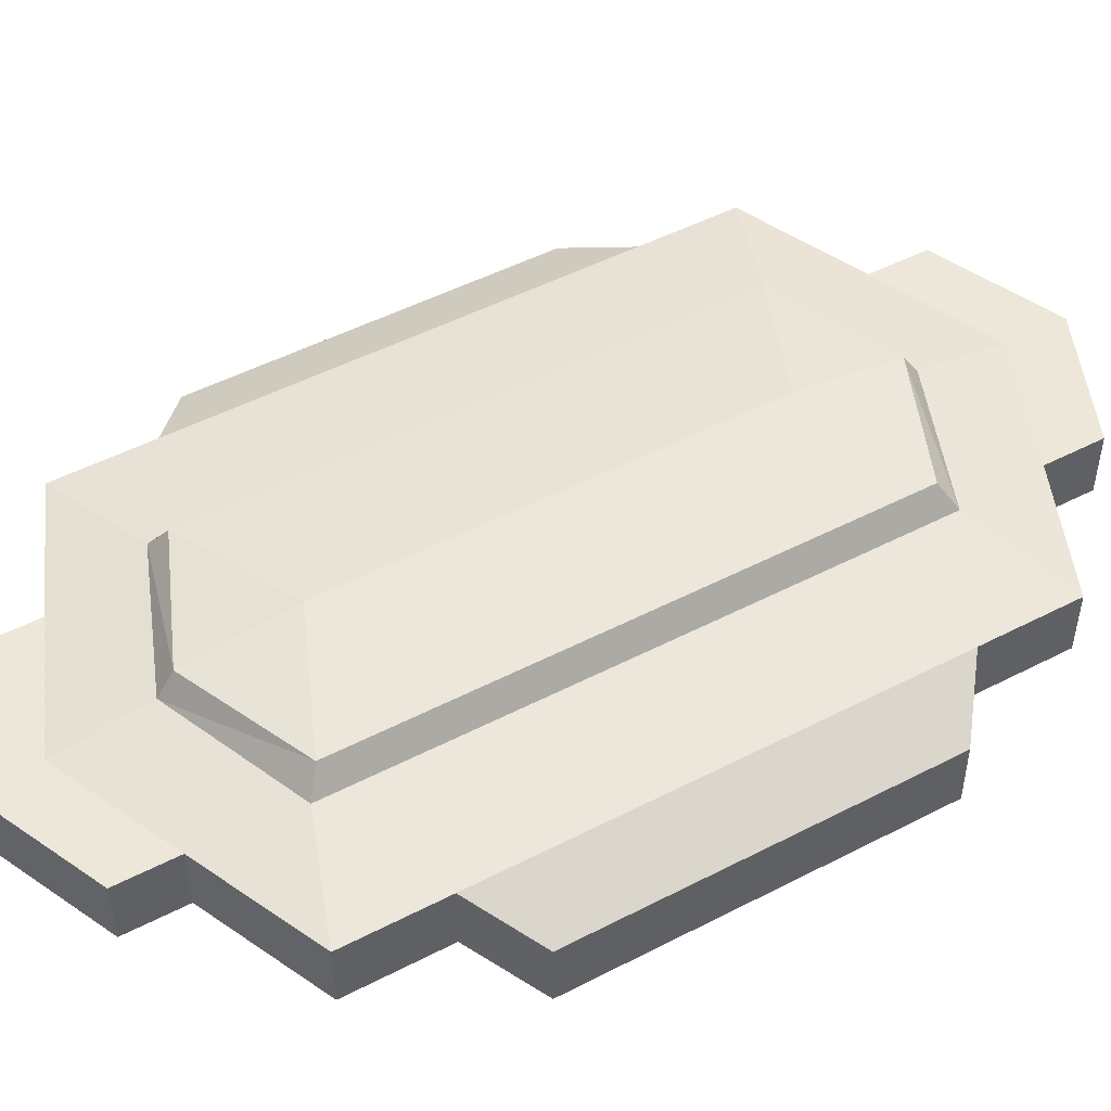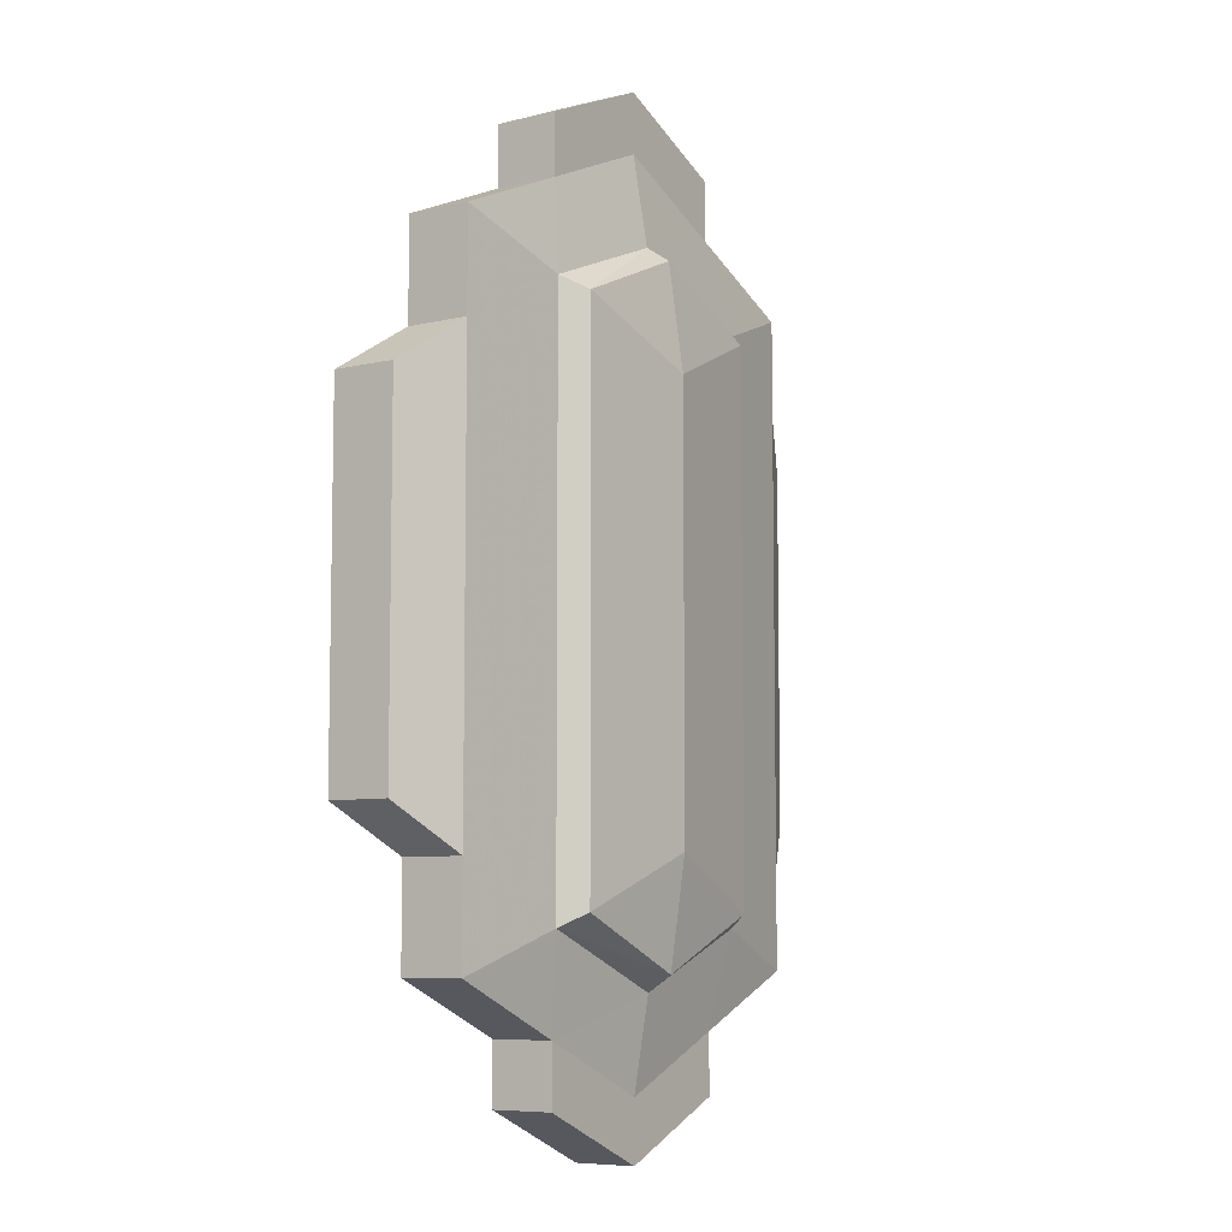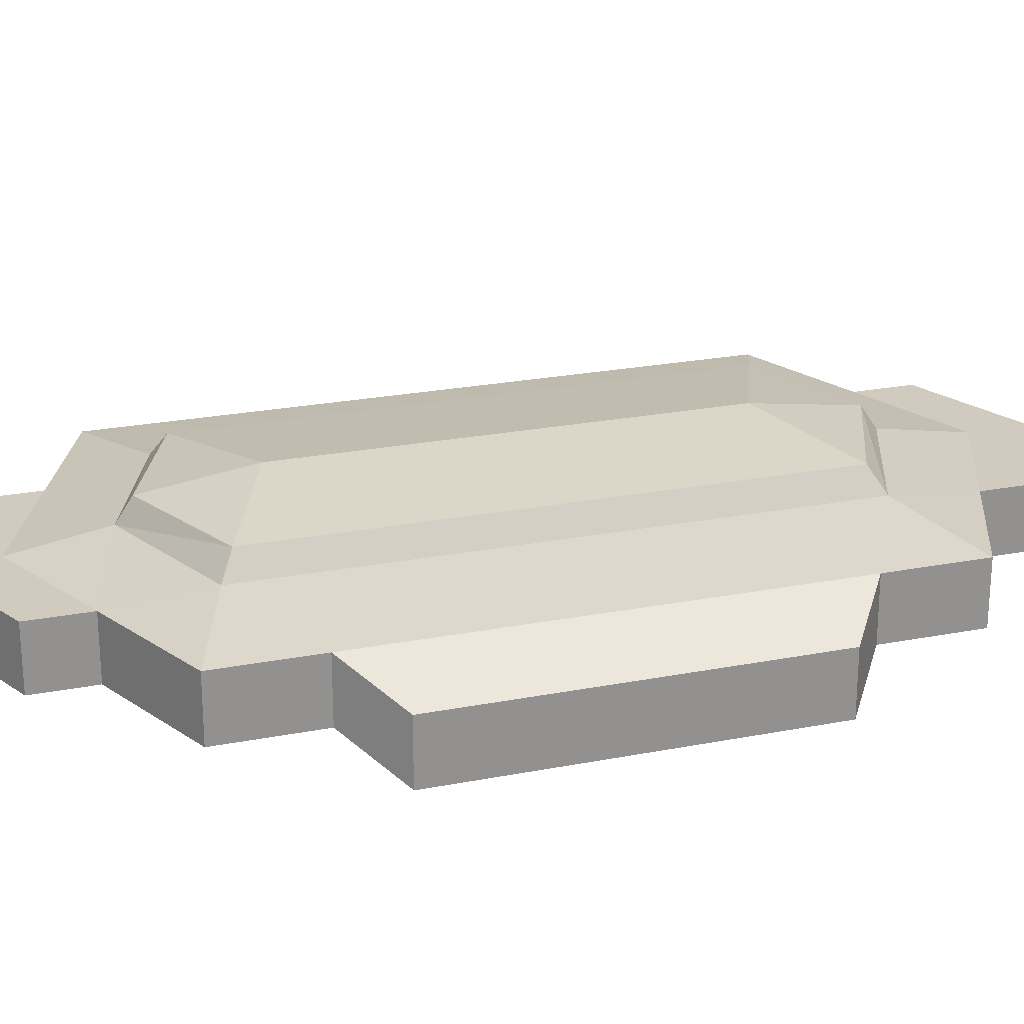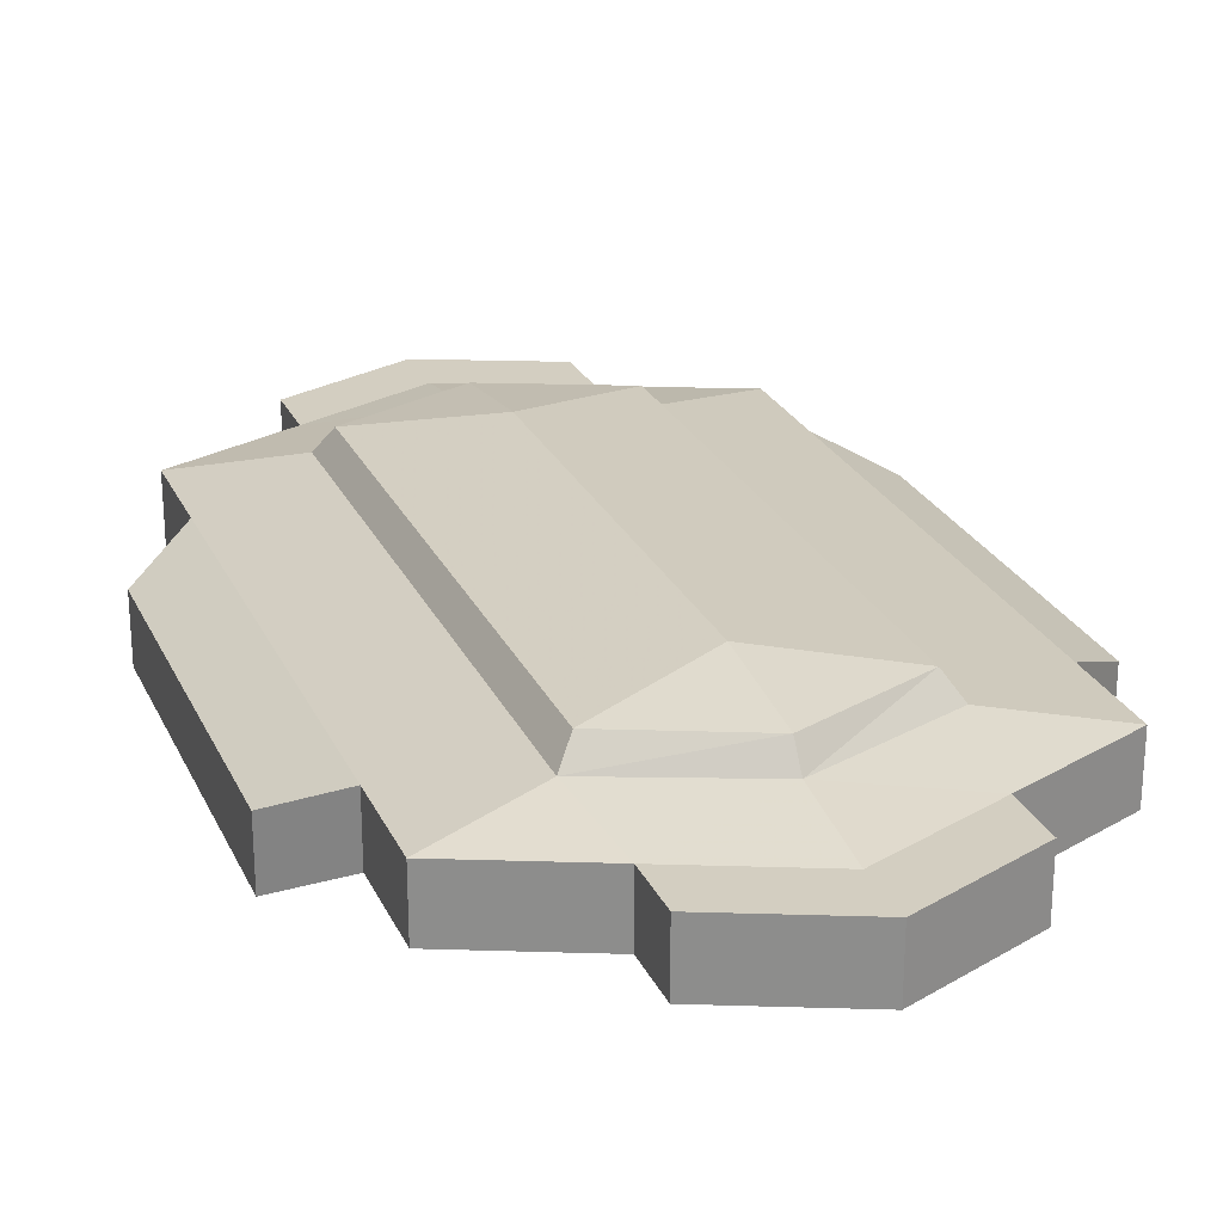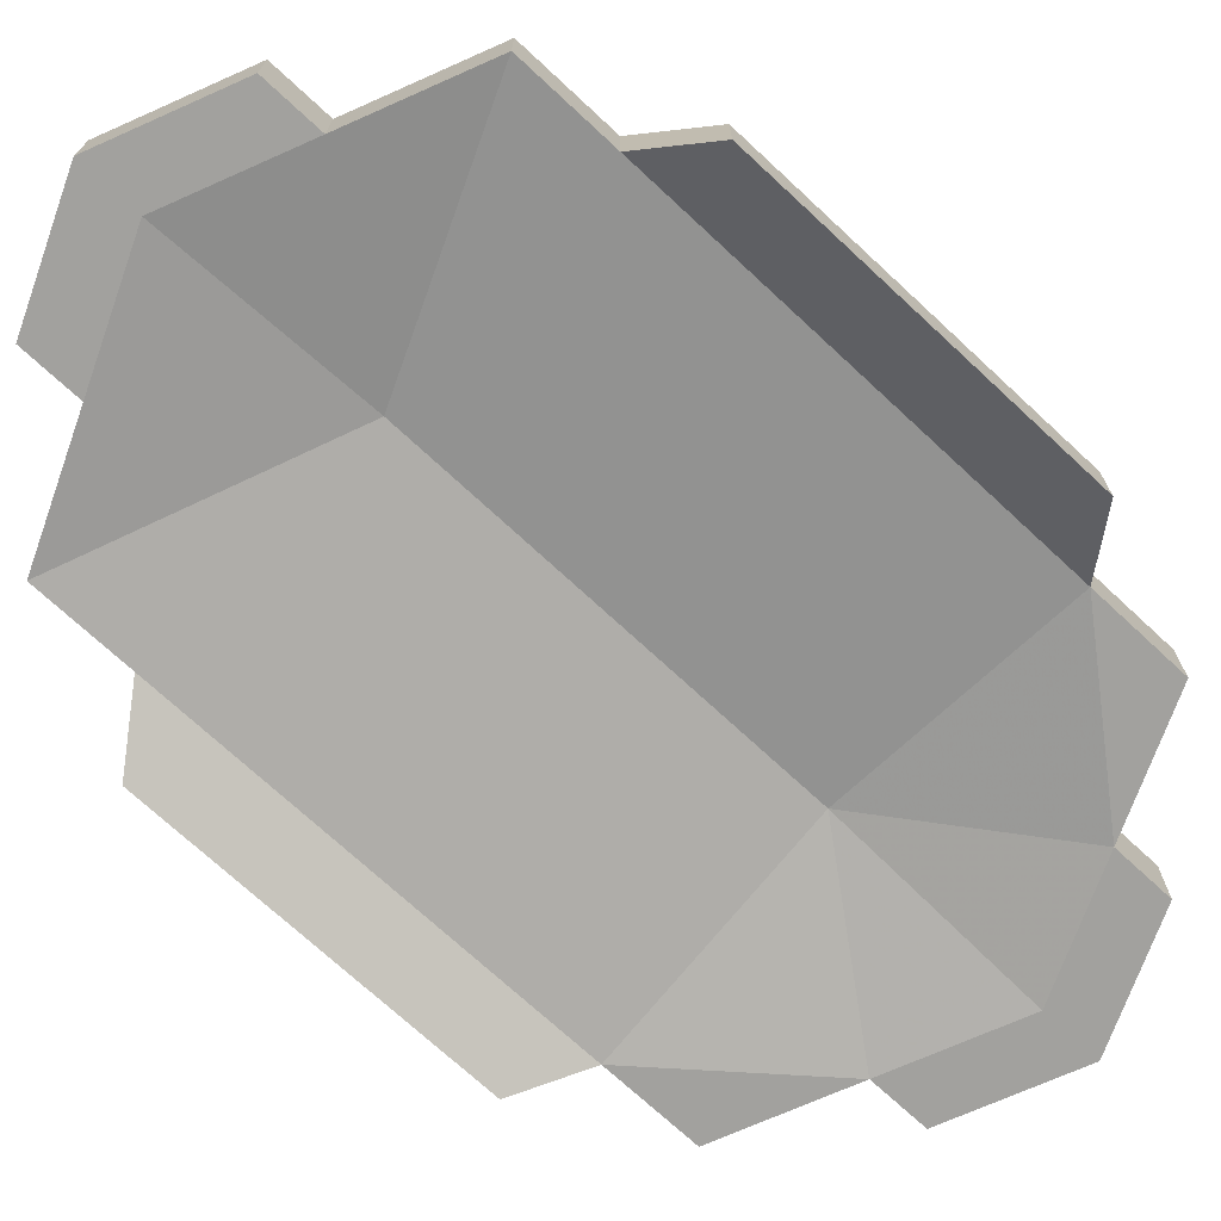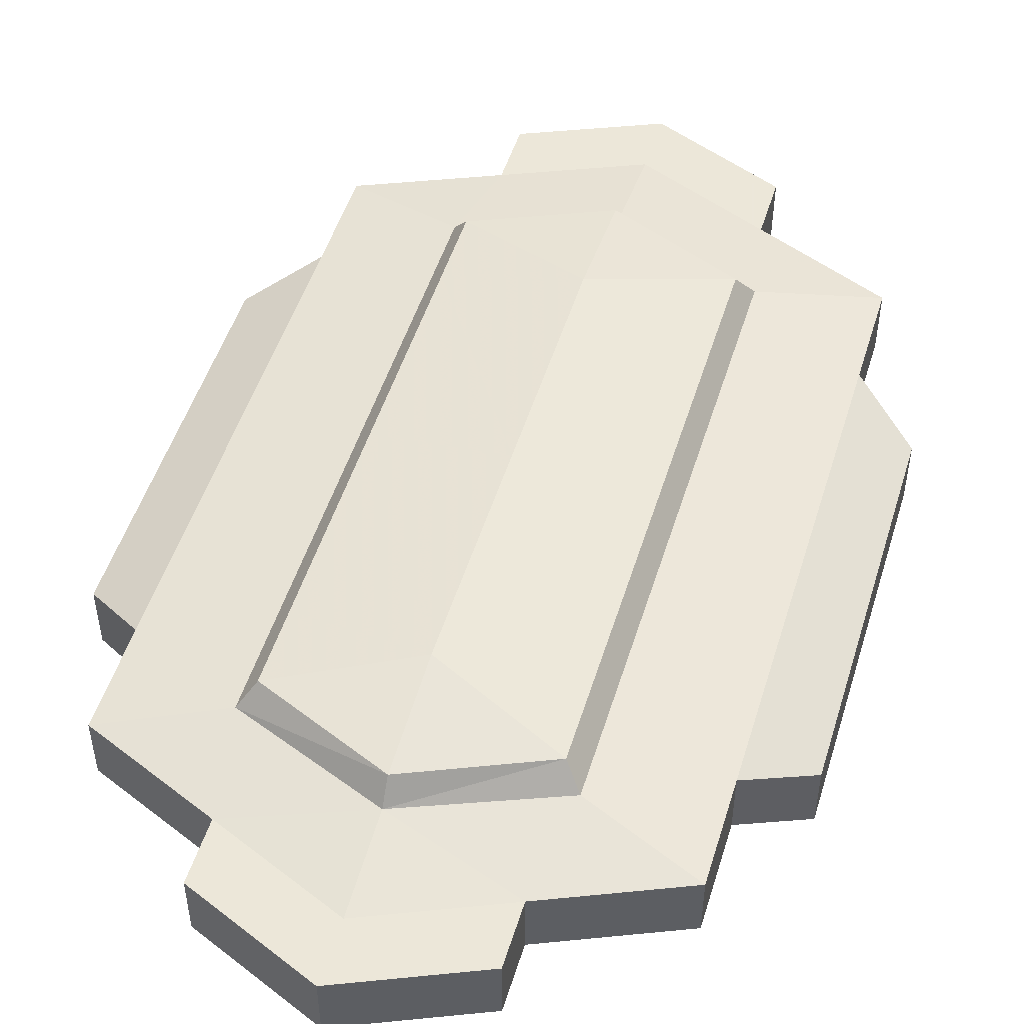
<metadata>
{"format":"obj","ext":"obj","renderer":"f3d","projection":"perspective","resolution":1024,"background":"white","views":[{"elev":49.7,"azim":60.3,"up":"+Y"},{"elev":-7.3,"azim":124.0,"up":"+Z"},{"elev":23.3,"azim":71.7,"up":"+Y"},{"elev":25.1,"azim":-20.4,"up":"+Y"},{"elev":-72.0,"azim":47.1,"up":"+Y"},{"elev":50.2,"azim":-163.0,"up":"+Y"}]}
</metadata>
<code>
o Cube_Cube.001
v -0.21 -0.02633 0.27
v -0.21 -0.02633 -0.27
v 0.21 -0.02633 -0.27
v 0.21 -0.02633 0.27
v -0.21 0.02633 0.27
v -0.21 0.02633 -0.27
v 0.21 0.02633 -0.27
v 0.21 0.02633 0.27
v -0.21 0.02633 0.1875
v -0.21 0.02633 0
v -0.21 0.02633 -0.1875
v -0.21 -0.02633 -0.1875
v -0.21 -0.02633 0
v -0.21 -0.02633 0.1875
v 0.21 0.02633 -0.1875
v 0.21 0.02633 0
v 0.21 0.02633 0.1875
v 0.21 -0.02633 0.1875
v 0.21 -0.02633 0
v 0.21 -0.02633 -0.1875
v 0 0.02633 -0.36
v 0 -0.02633 -0.36
v 0 0.02633 0.36
v 0 -0.02633 0.36
v 0 -0.001334 0.18
v 0 -0.001334 0
v 0 -0.001334 -0.18
v -0.26 0.001334 0.15
v -0.26 0.001334 0
v -0.26 0.001334 -0.15
v -0.26 -0.05133 -0.15
v -0.26 -0.05133 0
v -0.26 -0.05133 0.15
v 0.26 0.001334 -0.15
v 0.26 0.001334 0
v 0.26 0.001334 0.15
v 0.26 -0.05133 0.15
v 0.26 -0.05133 0
v 0.26 -0.05133 -0.15
v -0.1181 0.03883 0.1732
v -0.1181 0.03883 0
v -0.1181 0.03883 -0.1732
v 0.1181 0.03883 0.1732
v 0.1181 0.03883 0
v 0.1181 0.03883 -0.1732
v -0 0.03883 -0.2835
v -0 0.03883 0.2835
v -0.1181 0.03883 0.2362
v 0.1181 0.03883 0.2362
v -0.1181 0.03883 -0.2362
v 0.1181 0.03883 -0.2362
v 0 0.07133 0.18
v 0 0.07133 0
v 0 0.07133 -0.18
v -0.105 0.05883 0.165
v -0.105 0.05883 0
v -0.105 0.05883 -0.165
v 0.105 0.05883 0.165
v 0.105 0.05883 0
v 0.105 0.05883 -0.165
v 0 0.05883 -0.27
v 0 0.05883 0.27
v -0.105 0.05883 0.225
v 0.105 0.05883 0.225
v -0.105 0.05883 -0.225
v 0.105 0.05883 -0.225
v 0.105 0.02633 -0.315
v -0.105 -0.02633 -0.315
v -0.105 0.02633 0.315
v 0.105 -0.02633 0.315
v -0.105 0.02633 -0.315
v 0.105 -0.02633 -0.315
v 0.105 0.02633 0.315
v -0.105 -0.02633 0.315
v 0 0.02633 -0.41
v 0 -0.02633 -0.41
v 0.105 0.02633 -0.365
v -0.105 -0.02633 -0.365
v -0.105 0.02633 -0.365
v 0.105 -0.02633 -0.365
v 0 0.02633 0.41
v 0 -0.02633 0.41
v -0.105 0.02633 0.365
v 0.105 -0.02633 0.365
v 0.105 0.02633 0.365
v -0.105 -0.02633 0.365
f 11 6 2 12
f 67 7 3 72
f 17 8 4 18
f 69 5 1 74
f 27 22 72
f 46 21 71
f 5 9 14 1
f 14 9 28 33
f 11 12 31 30
f 7 15 20 3
f 20 15 34 39
f 17 18 37 36
f 25 18 4 70
f 25 26 19 18
f 26 27 20 19
f 40 9 5 48
f 40 41 10 9
f 41 42 11 10
f 67 72 80 77
f 69 74 86 83
f 27 68 22
f 46 50 65 61
f 74 25 24
f 14 13 26 25
f 13 12 27 26
f 40 48 63 55
f 41 40 55 56
f 42 41 56 57
f 28 29 32 33
f 29 30 31 32
f 13 14 33 32
f 12 13 32 31
f 10 11 30 29
f 9 10 29 28
f 34 35 38 39
f 35 36 37 38
f 19 20 39 38
f 18 19 38 37
f 16 17 36 35
f 15 16 35 34
f 51 46 61 66
f 49 43 58 64
f 43 44 59 58
f 44 45 60 59
f 48 47 62 63
f 47 49 64 62
f 50 42 57 65
f 45 51 66 60
f 67 21 46
f 8 17 43 49
f 17 16 44 43
f 16 15 45 44
f 69 48 5
f 73 8 49
f 11 42 50 6
f 15 7 51 45
f 66 61 54
f 64 58 52
f 58 59 53 52
f 59 60 54 53
f 62 52 63
f 62 64 52
f 57 54 65
f 60 66 54
f 54 61 65
f 52 55 63
f 52 53 56 55
f 53 54 57 56
f 68 71 79 78
f 70 73 85 84
f 6 71 68 2
f 8 73 70 4
f 47 48 69
f 23 47 69
f 1 14 25 74
f 24 25 70
f 23 73 47
f 47 73 49
f 7 67 51
f 51 67 46
f 50 46 71
f 6 50 71
f 20 27 72 3
f 12 2 68 27
f 79 75 76 78
f 75 77 80 76
f 72 22 76 80
f 71 21 75 79
f 22 68 78 76
f 21 67 77 75
f 85 81 82 84
f 81 83 86 82
f 74 24 82 86
f 73 23 81 85
f 24 70 84 82
f 23 69 83 81

</code>
